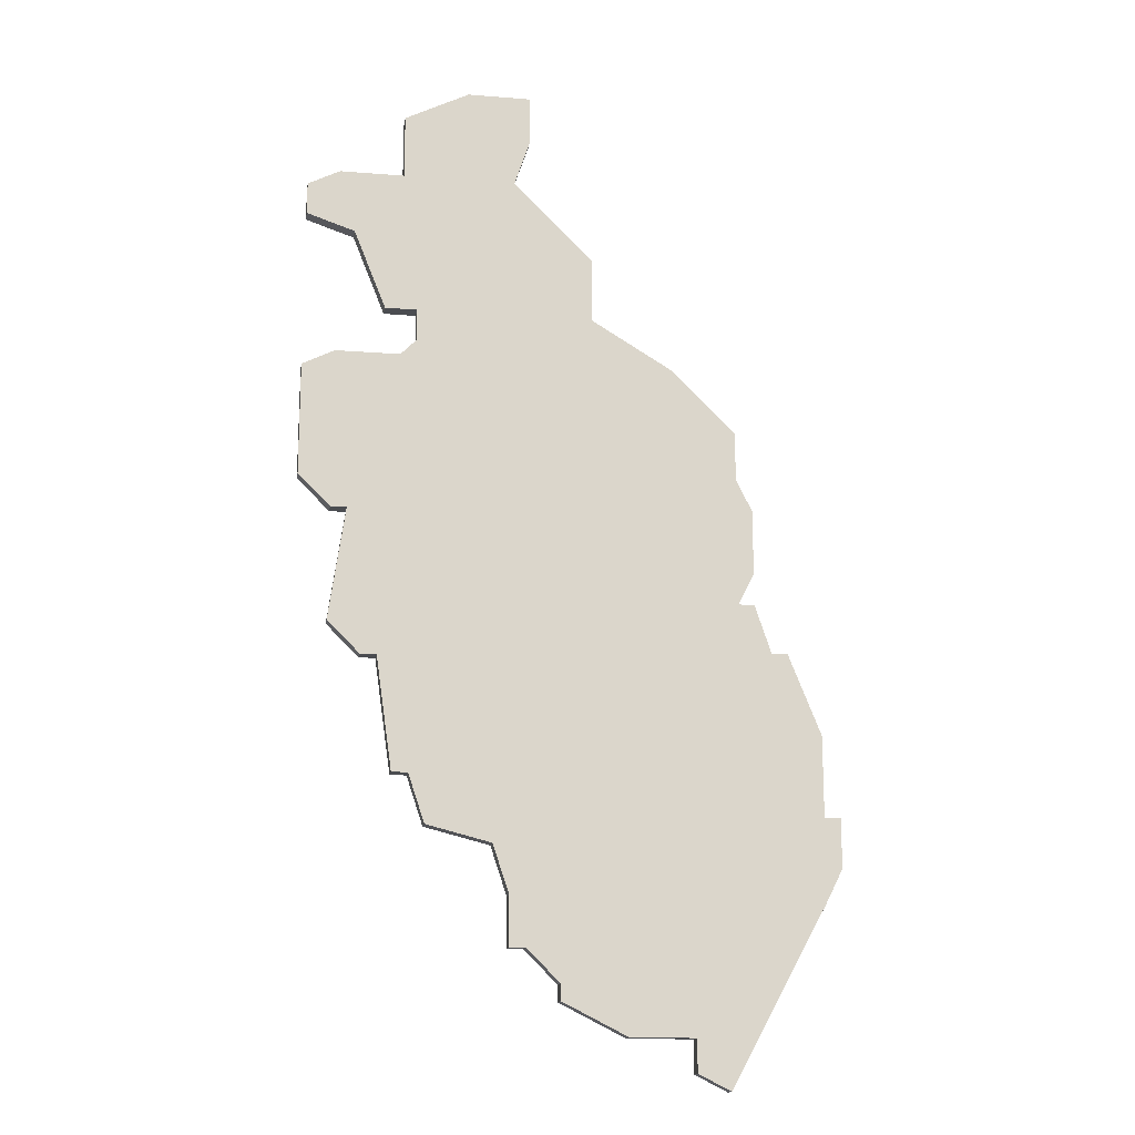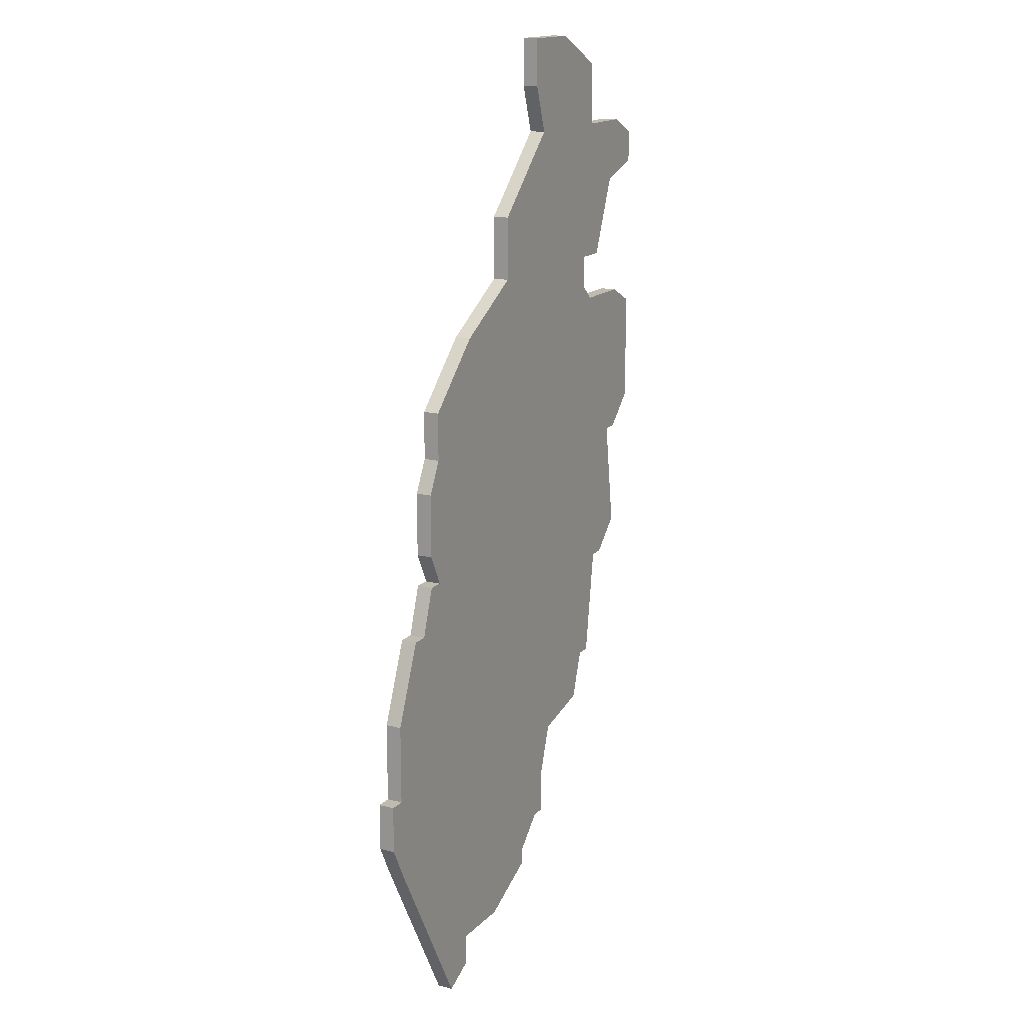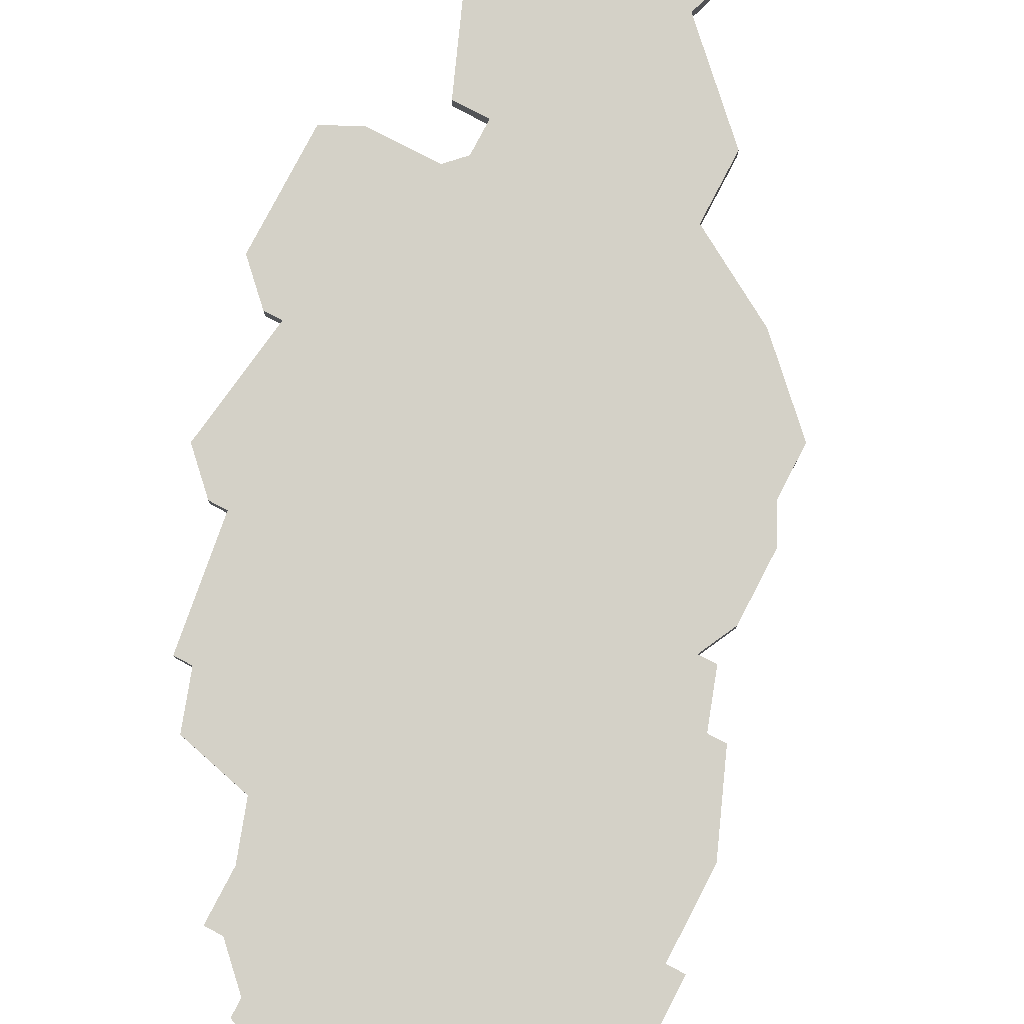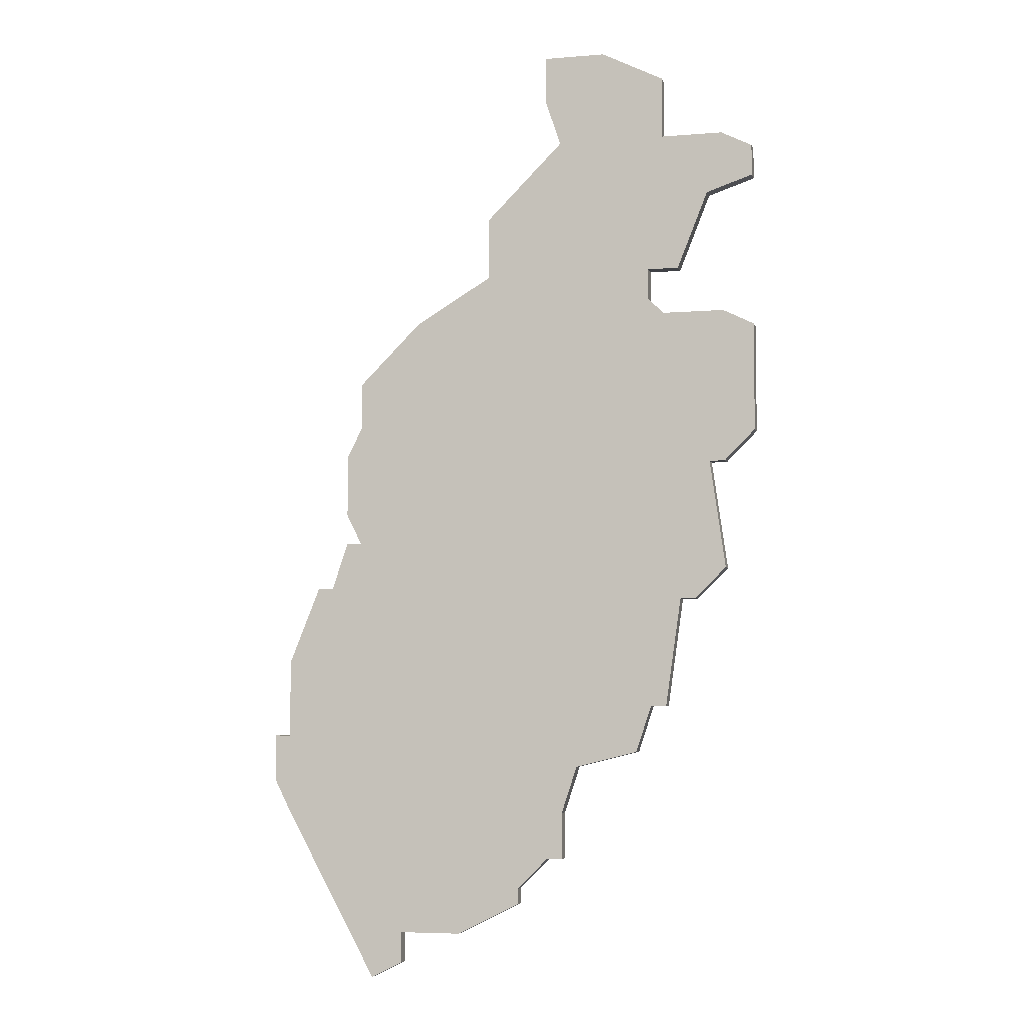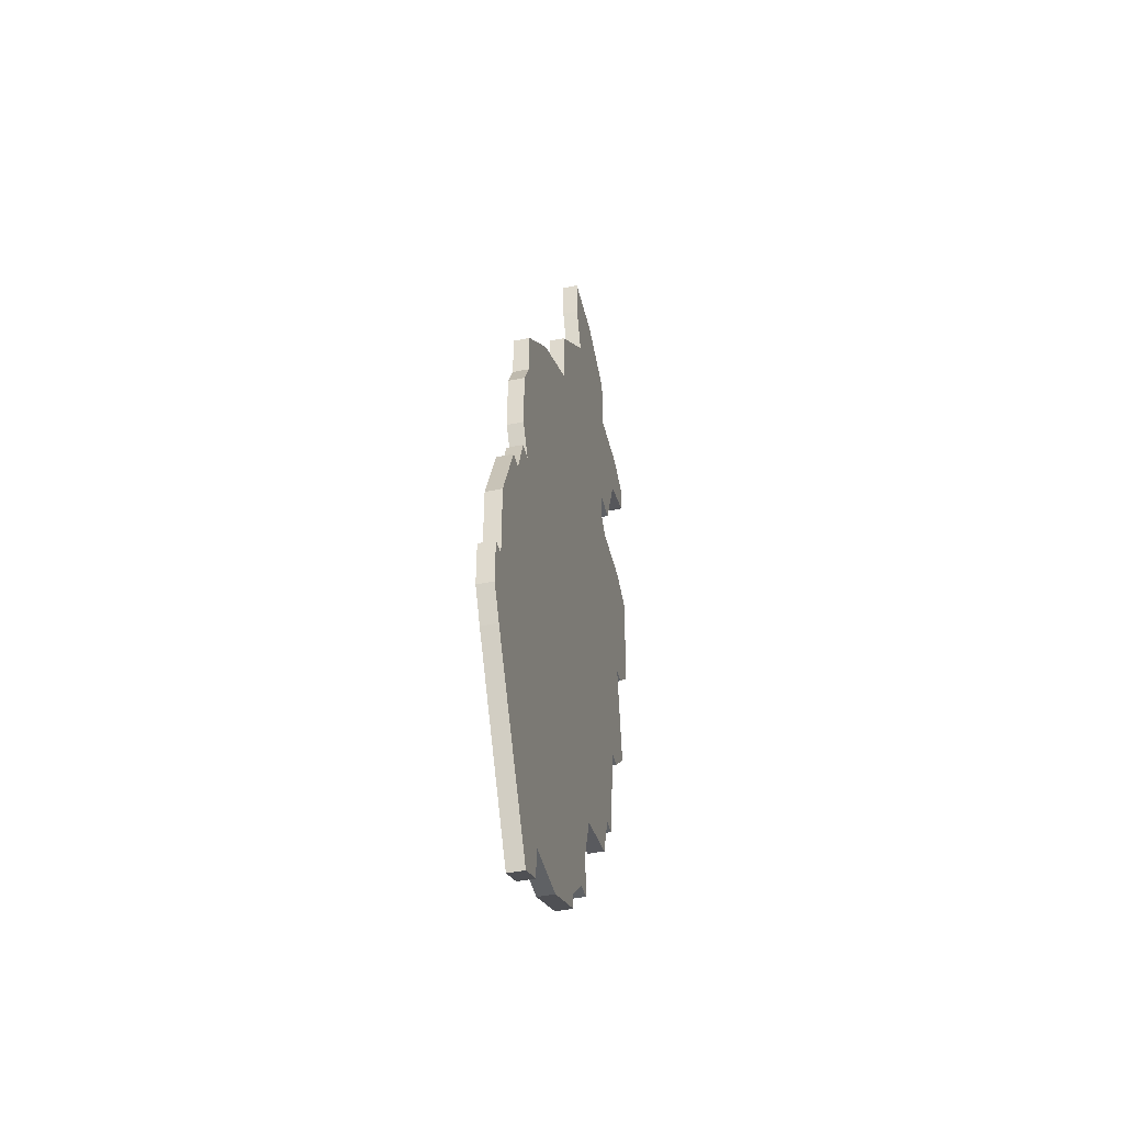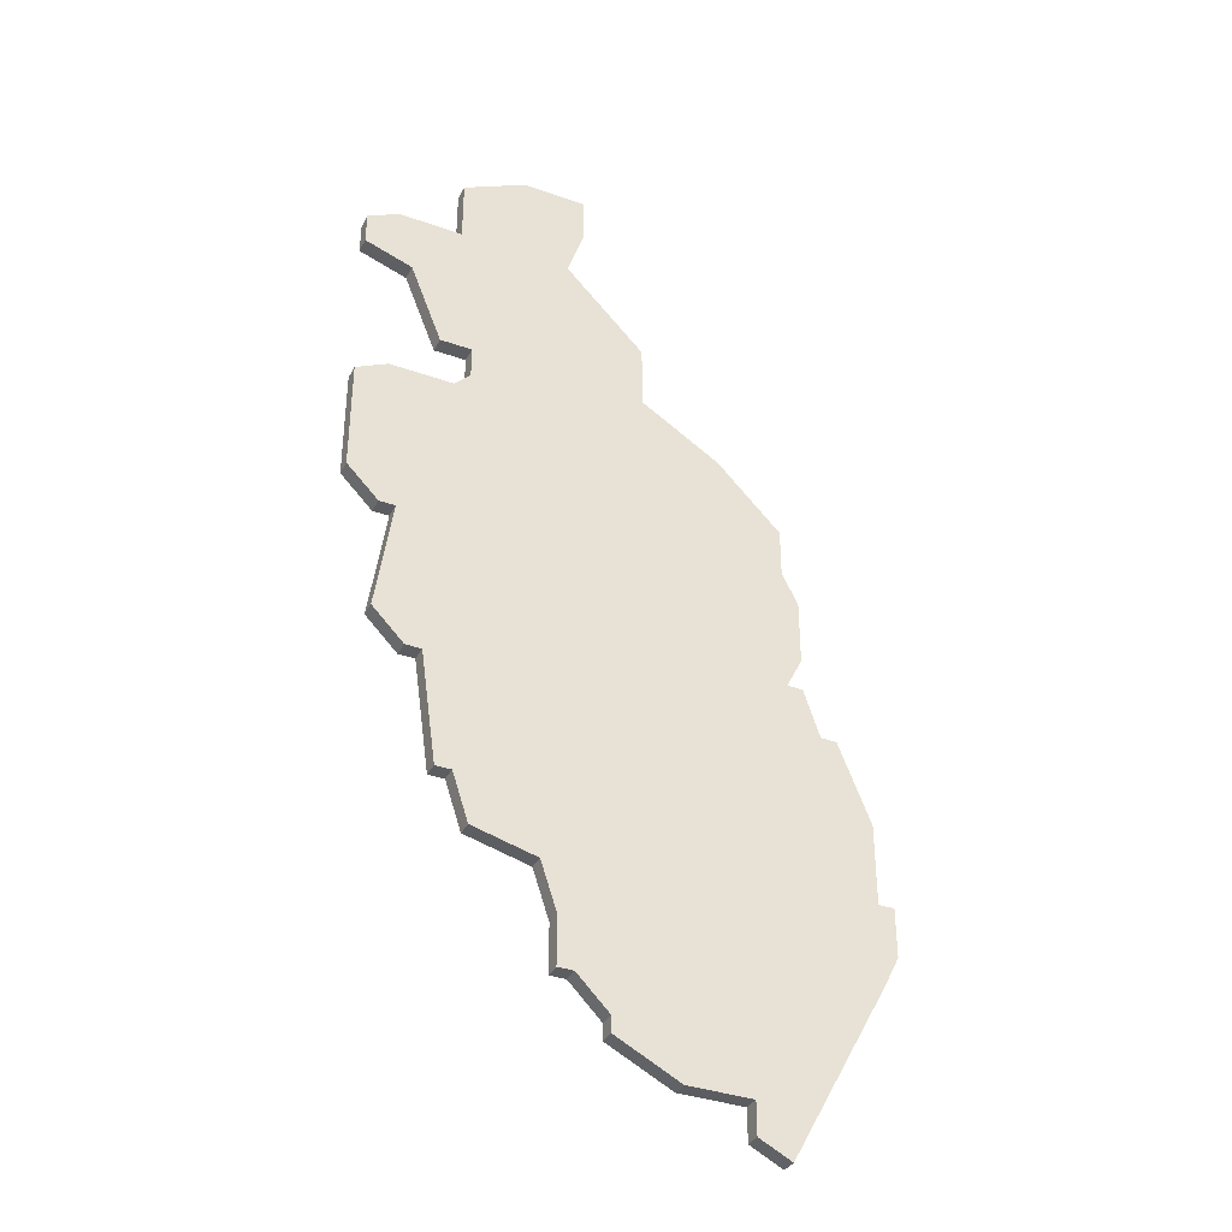
<metadata>
{"format":"obj","ext":"obj","renderer":"f3d","projection":"perspective","resolution":1024,"background":"white","views":[{"elev":-16.0,"azim":-9.4,"up":"+Y"},{"elev":15.9,"azim":118.4,"up":"+Y"},{"elev":79.8,"azim":27.5,"up":"+Z"},{"elev":-5.7,"azim":-165.8,"up":"+Y"},{"elev":-45.8,"azim":103.6,"up":"+Y"},{"elev":-36.1,"azim":-24.9,"up":"+Y"}]}
</metadata>
<code>
v 1121 -693 0
v 1117 -693 0
v 1115 -694 0
v 1113 -695 0
v 1113 -699 0
v 1109 -699 0
v 1107 -700 0
v 1107 -702 0
v 1110 -703 0
v 1112 -708 0
v 1114 -708 0
v 1114 -710 0
v 1113 -711 0
v 1109 -711 0
v 1107 -712 0
v 1107 -714 0
v 1107 -719 0
v 1109 -721 0
v 1110 -721 0
v 1109 -728 0
v 1111 -730 0
v 1112 -730 0
v 1113 -737 0
v 1114 -737 0
v 1115 -740 0
v 1119 -741 0
v 1120 -744 0
v 1120 -747 0
v 1121 -747 0
v 1123 -749 0
v 1123 -750 0
v 1127 -752 0
v 1131 -752 0
v 1131 -754 0
v 1133 -755 0
v 1139 -744 0
v 1140 -742 0
v 1140 -739 0
v 1139 -739 0
v 1139 -734 0
v 1137 -729 0
v 1136 -729 0
v 1135 -726 0
v 1134 -726 0
v 1135 -724 0
v 1135 -720 0
v 1134 -718 0
v 1134 -715 0
v 1130 -711 0
v 1125 -708 0
v 1125 -704 0
v 1124 -703 0
v 1120 -699 0
v 1121 -696 0
v 1121 -693 1
v 1117 -693 1
v 1115 -694 1
v 1113 -695 1
v 1113 -699 1
v 1109 -699 1
v 1107 -700 1
v 1107 -702 1
v 1110 -703 1
v 1112 -708 1
v 1114 -708 1
v 1114 -710 1
v 1113 -711 1
v 1109 -711 1
v 1107 -712 1
v 1107 -714 1
v 1107 -719 1
v 1109 -721 1
v 1110 -721 1
v 1109 -728 1
v 1111 -730 1
v 1112 -730 1
v 1113 -737 1
v 1114 -737 1
v 1115 -740 1
v 1119 -741 1
v 1120 -744 1
v 1120 -747 1
v 1121 -747 1
v 1123 -749 1
v 1123 -750 1
v 1127 -752 1
v 1131 -752 1
v 1131 -754 1
v 1133 -755 1
v 1139 -744 1
v 1140 -742 1
v 1140 -739 1
v 1139 -739 1
v 1139 -734 1
v 1137 -729 1
v 1136 -729 1
v 1135 -726 1
v 1134 -726 1
v 1135 -724 1
v 1135 -720 1
v 1134 -718 1
v 1134 -715 1
v 1130 -711 1
v 1125 -708 1
v 1125 -704 1
v 1124 -703 1
v 1120 -699 1
v 1121 -696 1
f 2 1 54
f 5 4 3
f 7 6 5
f 9 8 7
f 11 10 9
f 15 14 13
f 18 17 16
f 21 20 19
f 24 23 22
f 26 25 24
f 29 28 27
f 32 31 30
f 35 34 33
f 37 36 35
f 39 38 37
f 41 40 39
f 44 43 42
f 46 45 44
f 49 48 47
f 52 51 50
f 2 54 53
f 5 3 2
f 9 7 5
f 16 15 13
f 19 18 16
f 22 21 19
f 26 24 22
f 30 29 27
f 33 32 30
f 37 35 33
f 42 41 39
f 47 46 44
f 50 49 47
f 53 52 50
f 5 2 53
f 11 9 5
f 19 16 13
f 26 22 19
f 30 27 26
f 37 33 30
f 44 42 39
f 50 47 44
f 5 53 50
f 19 13 12
f 30 26 19
f 39 37 30
f 50 44 39
f 11 5 50
f 30 19 12
f 50 39 30
f 12 11 50
f 50 30 12
f 108 55 56
f 57 58 59
f 59 60 61
f 61 62 63
f 63 64 65
f 67 68 69
f 70 71 72
f 73 74 75
f 76 77 78
f 78 79 80
f 81 82 83
f 84 85 86
f 87 88 89
f 89 90 91
f 91 92 93
f 93 94 95
f 96 97 98
f 98 99 100
f 101 102 103
f 104 105 106
f 107 108 56
f 56 57 59
f 59 61 63
f 67 69 70
f 70 72 73
f 73 75 76
f 76 78 80
f 81 83 84
f 84 86 87
f 87 89 91
f 93 95 96
f 98 100 101
f 101 103 104
f 104 106 107
f 107 56 59
f 59 63 65
f 67 70 73
f 73 76 80
f 80 81 84
f 84 87 91
f 93 96 98
f 98 101 104
f 104 107 59
f 66 67 73
f 73 80 84
f 84 91 93
f 93 98 104
f 104 59 65
f 66 73 84
f 84 93 104
f 104 65 66
f 66 84 104
f 56 55 2
f 2 55 1
f 57 56 3
f 3 56 2
f 58 57 4
f 4 57 3
f 59 58 5
f 5 58 4
f 60 59 6
f 6 59 5
f 61 60 7
f 7 60 6
f 62 61 8
f 8 61 7
f 63 62 9
f 9 62 8
f 64 63 10
f 10 63 9
f 65 64 11
f 11 64 10
f 66 65 12
f 12 65 11
f 67 66 13
f 13 66 12
f 68 67 14
f 14 67 13
f 69 68 15
f 15 68 14
f 70 69 16
f 16 69 15
f 71 70 17
f 17 70 16
f 72 71 18
f 18 71 17
f 73 72 19
f 19 72 18
f 74 73 20
f 20 73 19
f 75 74 21
f 21 74 20
f 76 75 22
f 22 75 21
f 77 76 23
f 23 76 22
f 78 77 24
f 24 77 23
f 79 78 25
f 25 78 24
f 80 79 26
f 26 79 25
f 81 80 27
f 27 80 26
f 82 81 28
f 28 81 27
f 83 82 29
f 29 82 28
f 84 83 30
f 30 83 29
f 85 84 31
f 31 84 30
f 86 85 32
f 32 85 31
f 87 86 33
f 33 86 32
f 88 87 34
f 34 87 33
f 89 88 35
f 35 88 34
f 90 89 36
f 36 89 35
f 91 90 37
f 37 90 36
f 92 91 38
f 38 91 37
f 93 92 39
f 39 92 38
f 94 93 40
f 40 93 39
f 95 94 41
f 41 94 40
f 96 95 42
f 42 95 41
f 97 96 43
f 43 96 42
f 98 97 44
f 44 97 43
f 99 98 45
f 45 98 44
f 100 99 46
f 46 99 45
f 101 100 47
f 47 100 46
f 102 101 48
f 48 101 47
f 103 102 49
f 49 102 48
f 104 103 50
f 50 103 49
f 105 104 51
f 51 104 50
f 106 105 52
f 52 105 51
f 107 106 53
f 53 106 52
f 55 108 1
f 1 108 54
f 108 107 54
f 54 107 53

</code>
